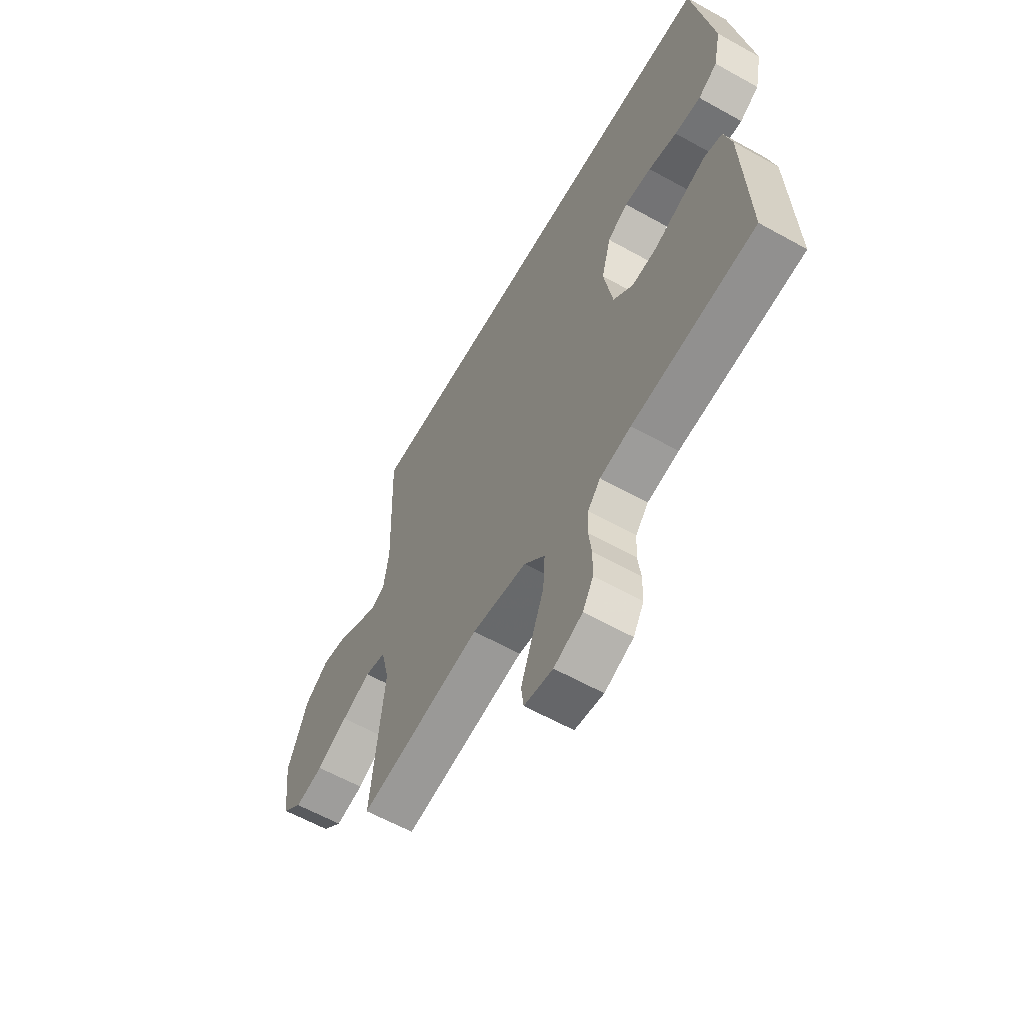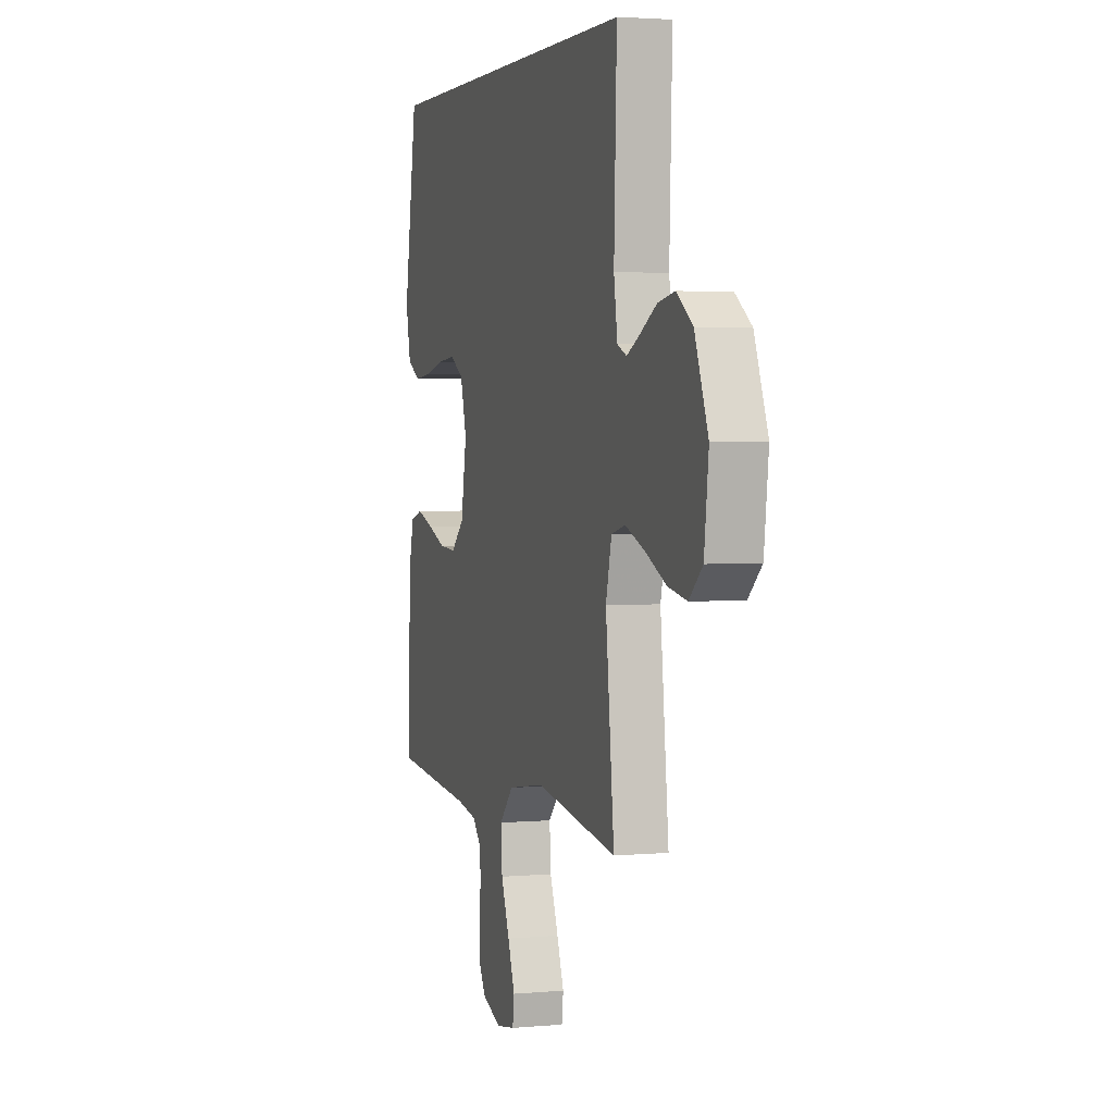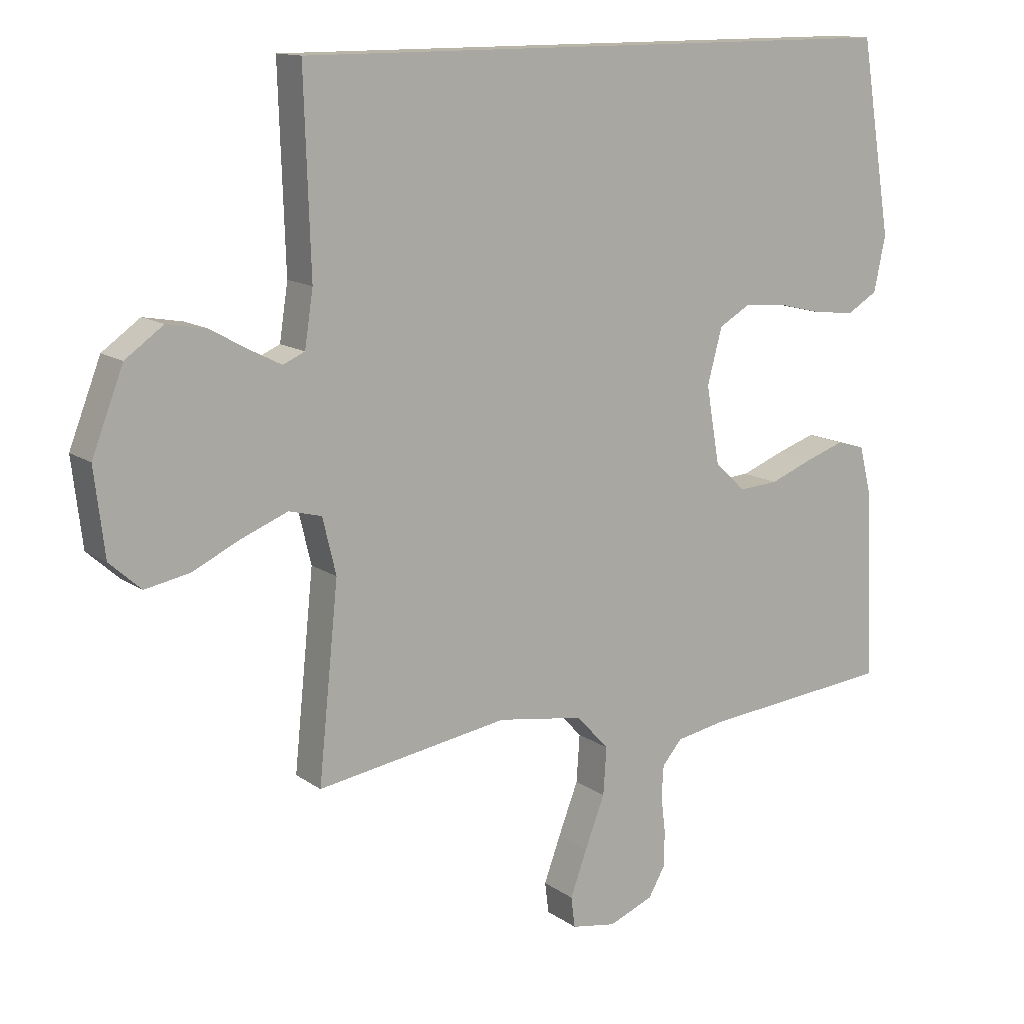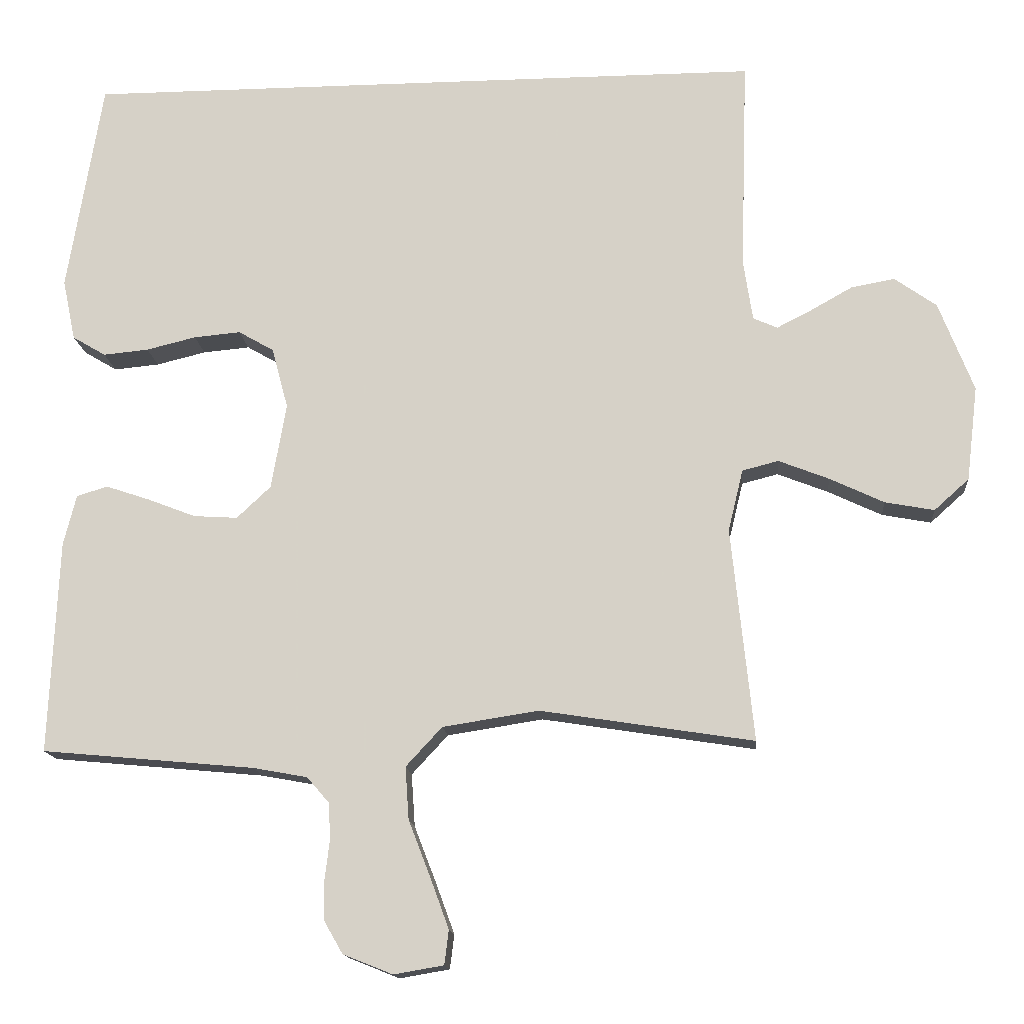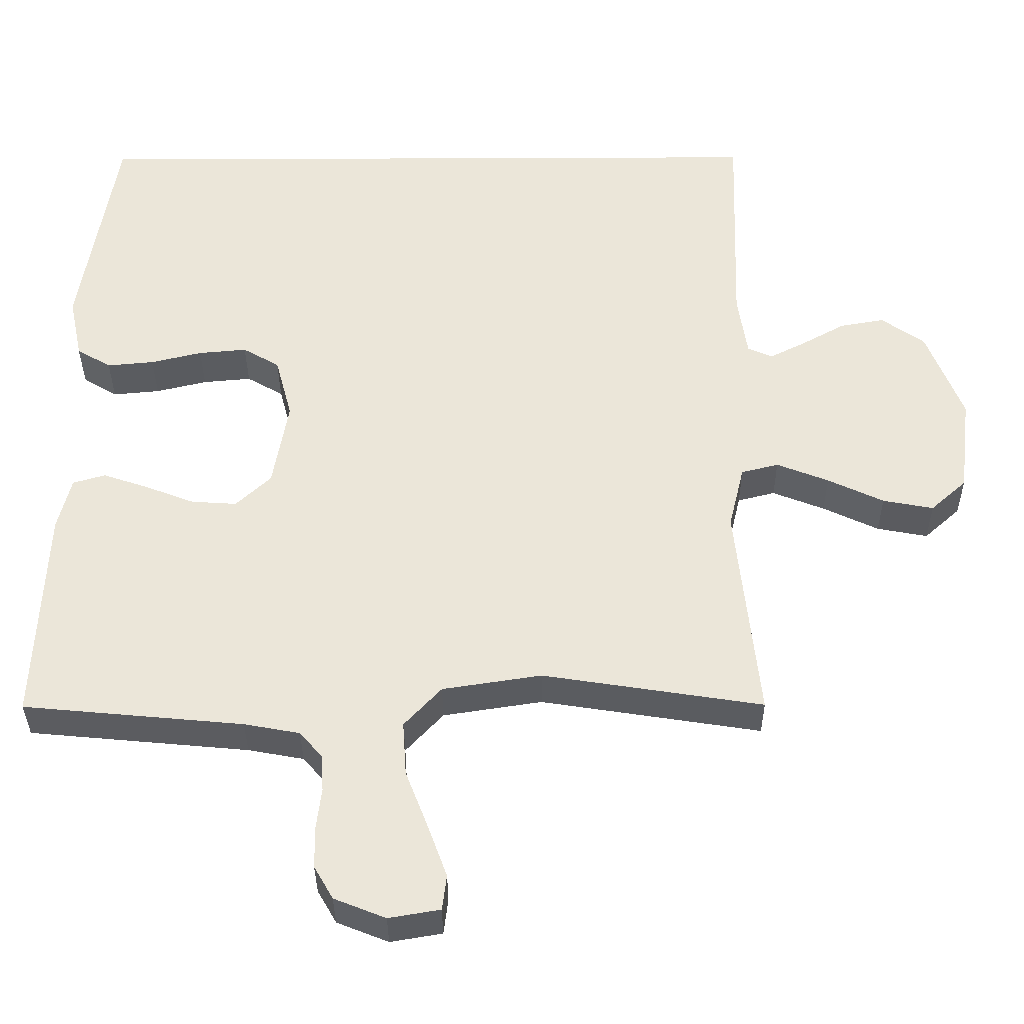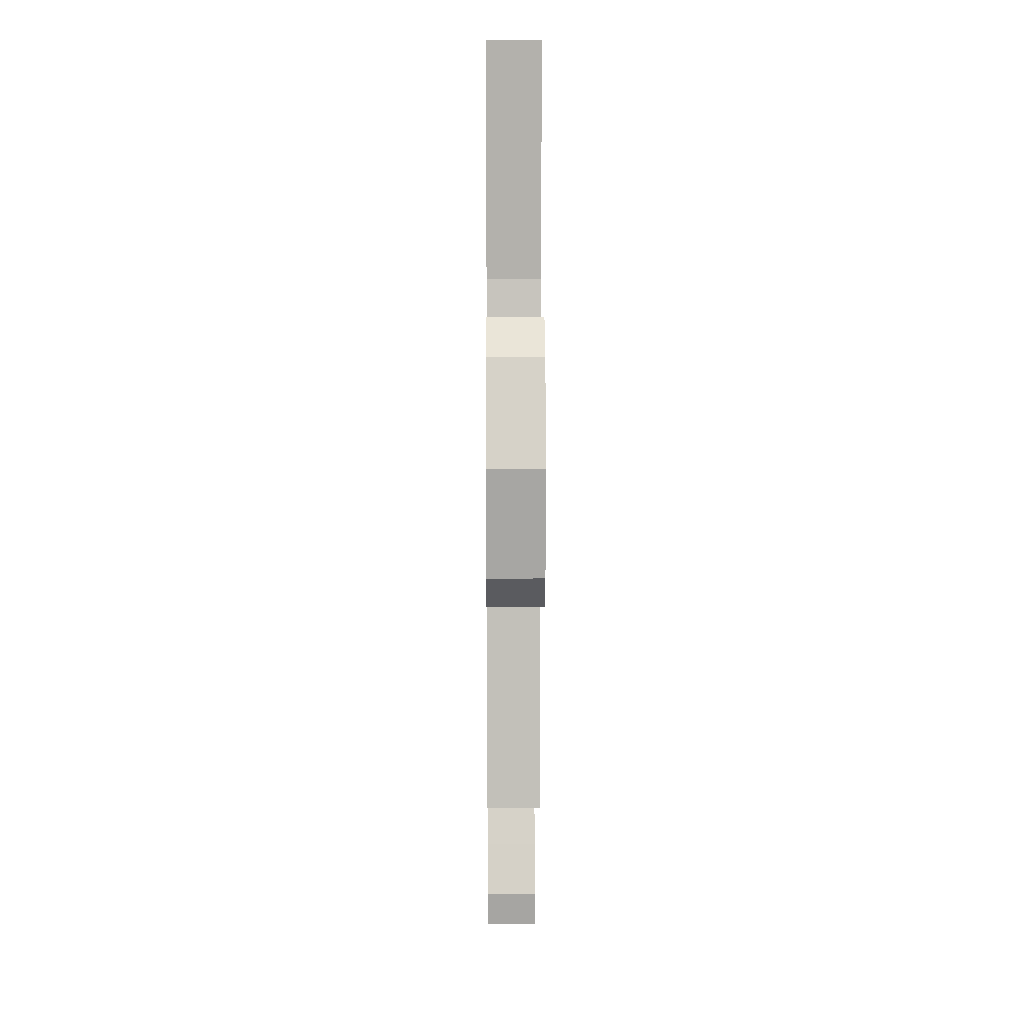
<metadata>
{"format":"obj","ext":"obj","renderer":"f3d","projection":"perspective","resolution":1024,"background":"white","views":[{"elev":-60.8,"azim":-119.7,"up":"+Z"},{"elev":2.9,"azim":72.6,"up":"+Z"},{"elev":13.2,"azim":146.6,"up":"+Z"},{"elev":-14.8,"azim":4.9,"up":"+Z"},{"elev":-35.1,"azim":0.3,"up":"+Z"},{"elev":9.1,"azim":89.6,"up":"+Z"}]}
</metadata>
<code>
v -0.454 0.07 0.5
v 0.508 0.07 0.5
v 0.498 0.07 0.2
v 0.511 0.07 0.114
v 0.545 0.07 0.099
v 0.594 0.07 0.124
v 0.653 0.07 0.157
v 0.714 0.07 0.168
v 0.773 0.07 0.126
v 0.822 0.07 0
v 0.806 0.07 -0.133
v 0.757 0.07 -0.177
v 0.688 0.07 -0.164
v 0.612 0.07 -0.128
v 0.541 0.07 -0.1
v 0.49 0.07 -0.113
v 0.469 0.07 -0.2
v 0.5 0.07 -0.5
v 0.2 0.07 -0.453
v 0.065 0.07 -0.474
v 0.014 0.07 -0.529
v 0.019 0.07 -0.603
v 0.05 0.07 -0.683
v 0.076 0.07 -0.754
v 0.07 0.07 -0.802
v 0 0.07 -0.814
v -0.07 0.07 -0.786
v -0.096 0.07 -0.741
v -0.097 0.07 -0.685
v -0.09 0.07 -0.628
v -0.093 0.07 -0.578
v -0.124 0.07 -0.542
v -0.2 0.07 -0.528
v -0.5 0.07 -0.5
v -0.487 0.07 -0.2
v -0.469 0.07 -0.128
v -0.425 0.07 -0.115
v -0.363 0.07 -0.136
v -0.296 0.07 -0.162
v -0.234 0.07 -0.166
v -0.186 0.07 -0.121
v -0.165 0.07 0
v -0.188 0.07 0.086
v -0.238 0.07 0.115
v -0.304 0.07 0.109
v -0.374 0.07 0.092
v -0.438 0.07 0.086
v -0.485 0.07 0.114
v -0.503 0.07 0.2
v -0.454 0 0.5
v 0.508 0 0.5
v 0.498 0 0.2
v 0.511 0 0.114
v 0.545 0 0.099
v 0.594 0 0.124
v 0.653 0 0.157
v 0.714 0 0.168
v 0.773 0 0.126
v 0.822 0 0
v 0.806 0 -0.133
v 0.757 0 -0.177
v 0.688 0 -0.164
v 0.612 0 -0.128
v 0.541 0 -0.1
v 0.49 0 -0.113
v 0.469 0 -0.2
v 0.5 0 -0.5
v 0.2 0 -0.453
v 0.065 0 -0.474
v 0.014 0 -0.529
v 0.019 0 -0.603
v 0.05 0 -0.683
v 0.076 0 -0.754
v 0.07 0 -0.802
v 0 0 -0.814
v -0.07 0 -0.786
v -0.096 0 -0.741
v -0.097 0 -0.685
v -0.09 0 -0.628
v -0.093 0 -0.578
v -0.124 0 -0.542
v -0.2 0 -0.528
v -0.5 0 -0.5
v -0.487 0 -0.2
v -0.469 0 -0.128
v -0.425 0 -0.115
v -0.363 0 -0.136
v -0.296 0 -0.162
v -0.234 0 -0.166
v -0.186 0 -0.121
v -0.165 0 0
v -0.188 0 0.086
v -0.238 0 0.115
v -0.304 0 0.109
v -0.374 0 0.092
v -0.438 0 0.086
v -0.485 0 0.114
v -0.503 0 0.2
f 49 1 2
f 48 49 2
f 47 48 2
f 46 47 2
f 45 46 2
f 44 45 2 3
f 43 44 3 4
f 42 43 4 5
f 41 42 5
f 40 41 5
f 37 38 39
f 36 37 39
f 35 36 39
f 34 35 39
f 33 34 39
f 32 33 39 40
f 31 32 40 5
f 28 29 30
f 27 28 30
f 26 27 30
f 25 26 30
f 24 25 30
f 23 24 30
f 22 23 30
f 21 22 30 31
f 31 5 6
f 21 31 6
f 20 21 6
f 17 18 19
f 16 17 19 20
f 12 13 14
f 11 12 14
f 10 11 14
f 9 10 14
f 8 9 14
f 7 8 14
f 6 7 14
f 6 14 15
f 16 20 6
f 6 15 16
f 51 50 98
f 51 98 97
f 51 97 96
f 51 96 95
f 51 95 94
f 52 51 94 93
f 53 52 93 92
f 54 53 92 91
f 54 91 90
f 54 90 89
f 88 87 86
f 88 86 85
f 88 85 84
f 88 84 83
f 88 83 82
f 89 88 82 81
f 54 89 81 80
f 79 78 77
f 79 77 76
f 79 76 75
f 79 75 74
f 79 74 73
f 79 73 72
f 79 72 71
f 80 79 71 70
f 55 54 80
f 55 80 70
f 55 70 69
f 68 67 66
f 69 68 66 65
f 63 62 61
f 63 61 60
f 63 60 59
f 63 59 58
f 63 58 57
f 63 57 56
f 63 56 55
f 64 63 55
f 55 69 65
f 65 64 55
f 1 50 51 2
f 2 51 52 3
f 3 52 53 4
f 4 53 54 5
f 5 54 55 6
f 6 55 56 7
f 7 56 57 8
f 8 57 58 9
f 9 58 59 10
f 10 59 60 11
f 11 60 61 12
f 12 61 62 13
f 13 62 63 14
f 14 63 64 15
f 15 64 65 16
f 16 65 66 17
f 17 66 67 18
f 18 67 68 19
f 19 68 69 20
f 20 69 70 21
f 21 70 71 22
f 22 71 72 23
f 23 72 73 24
f 24 73 74 25
f 25 74 75 26
f 26 75 76 27
f 27 76 77 28
f 28 77 78 29
f 29 78 79 30
f 30 79 80 31
f 31 80 81 32
f 32 81 82 33
f 33 82 83 34
f 34 83 84 35
f 35 84 85 36
f 36 85 86 37
f 37 86 87 38
f 38 87 88 39
f 39 88 89 40
f 40 89 90 41
f 41 90 91 42
f 42 91 92 43
f 43 92 93 44
f 44 93 94 45
f 45 94 95 46
f 46 95 96 47
f 47 96 97 48
f 48 97 98 49
f 49 98 50 1

</code>
